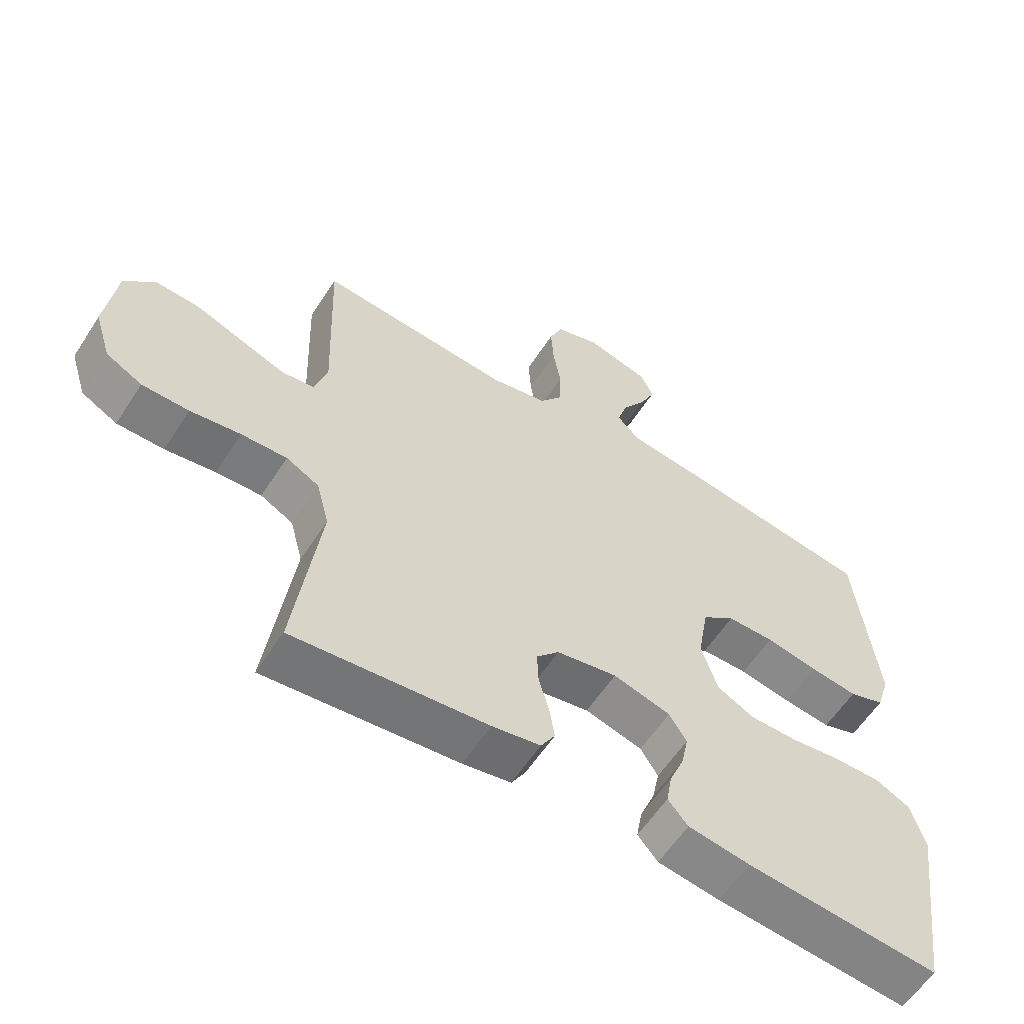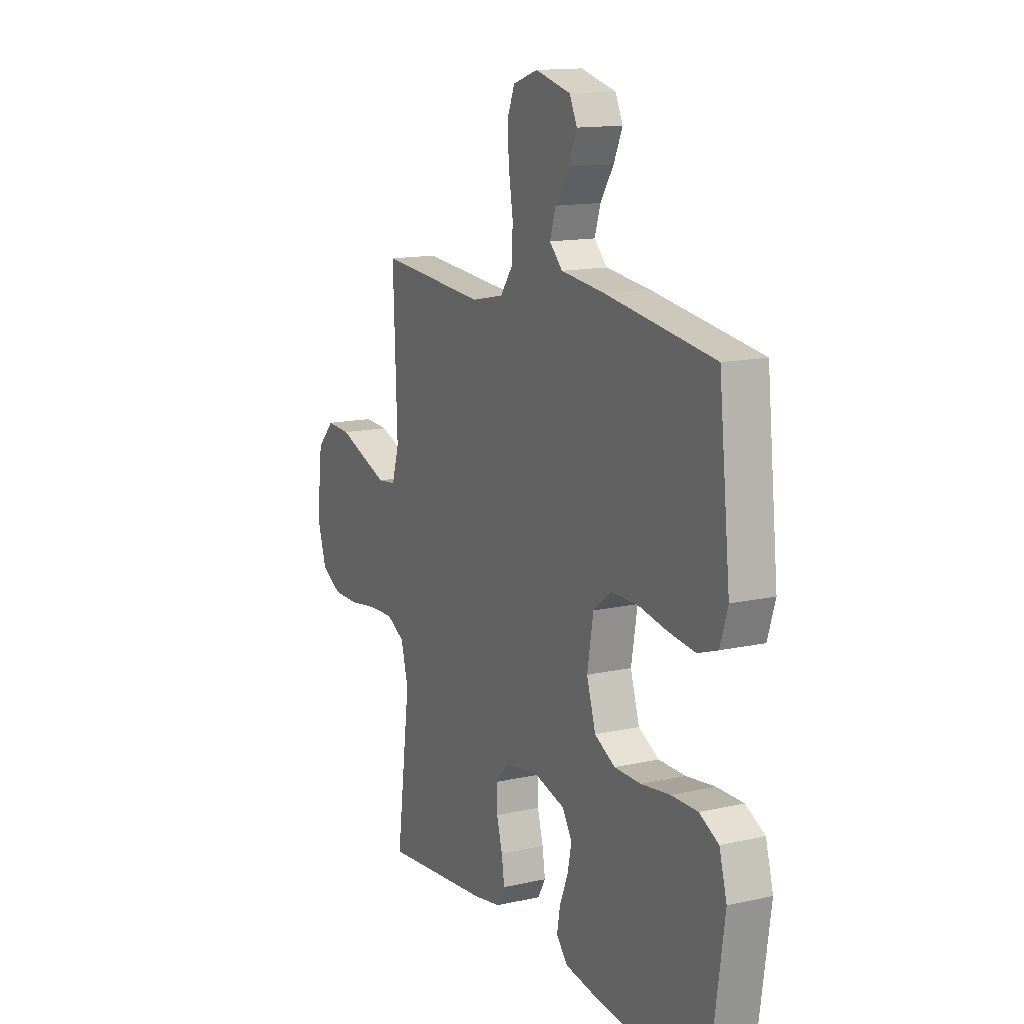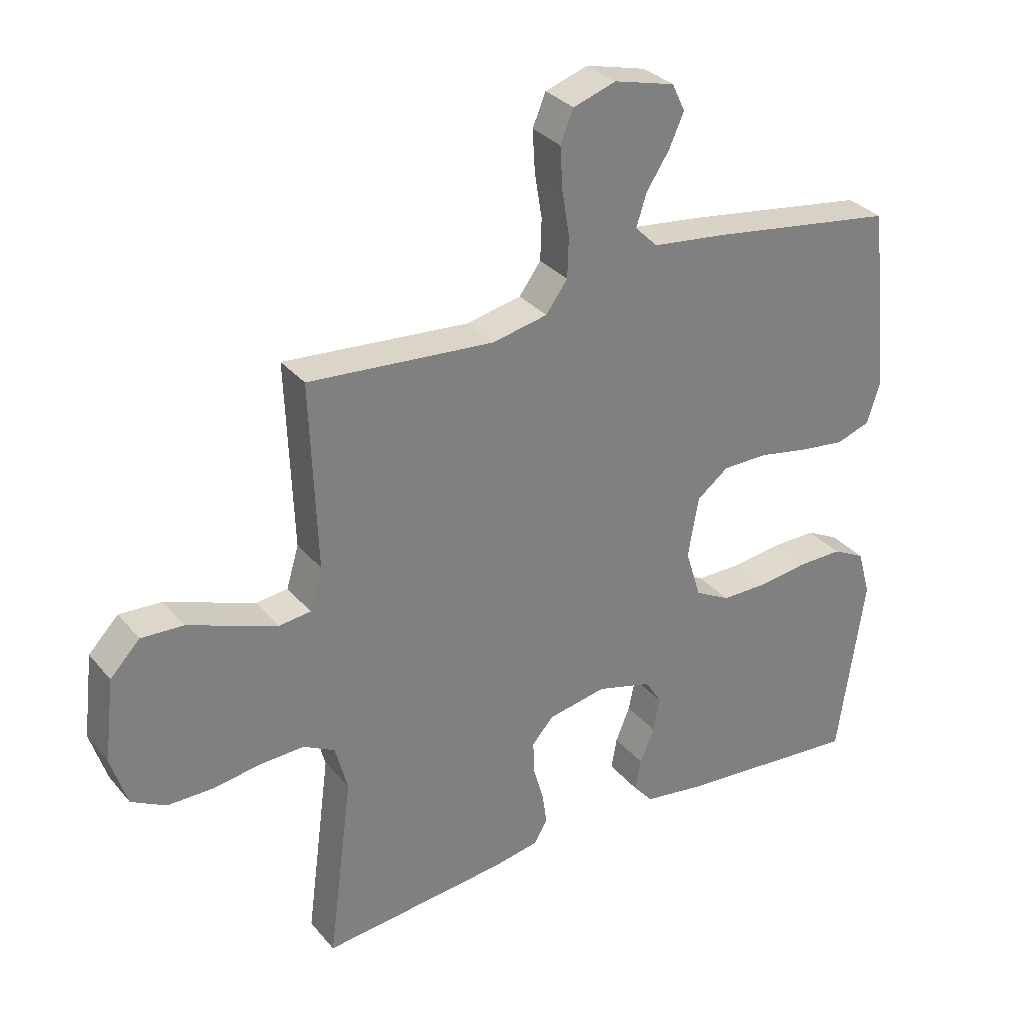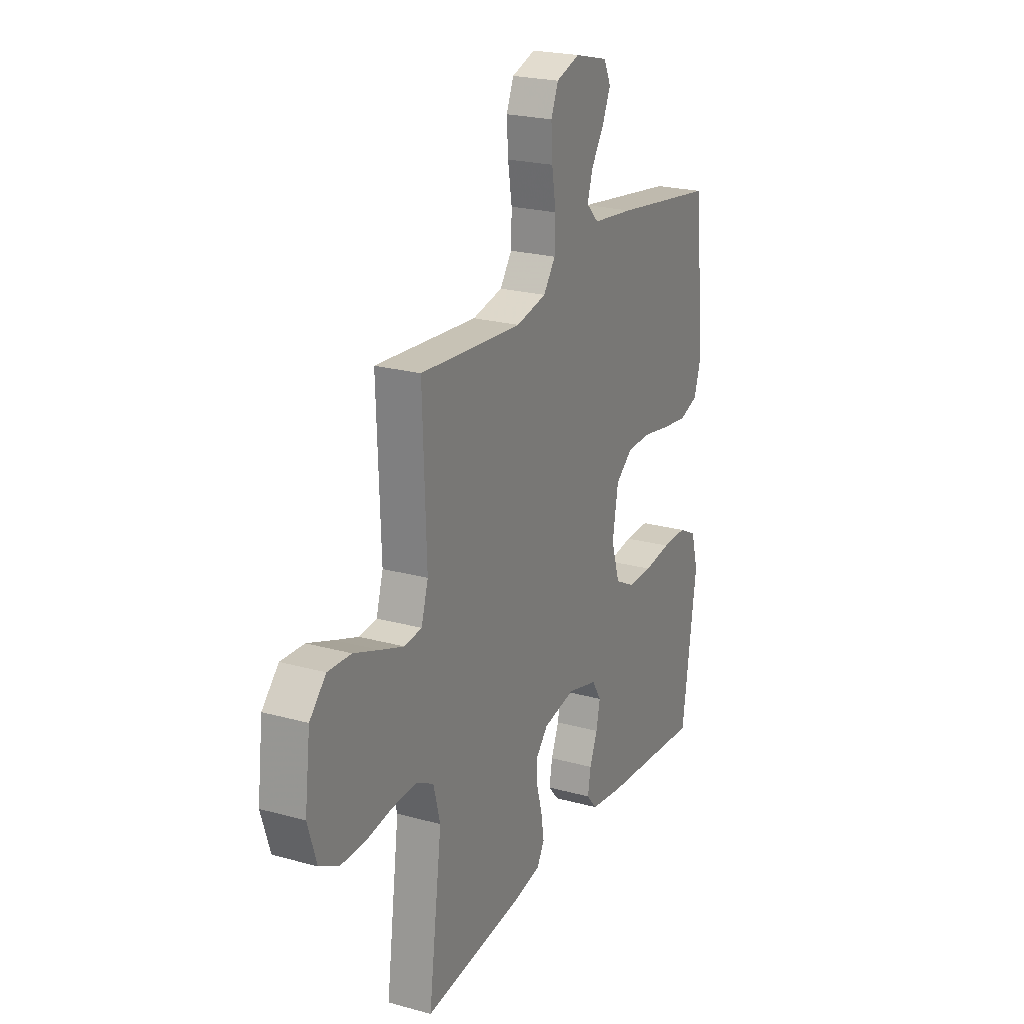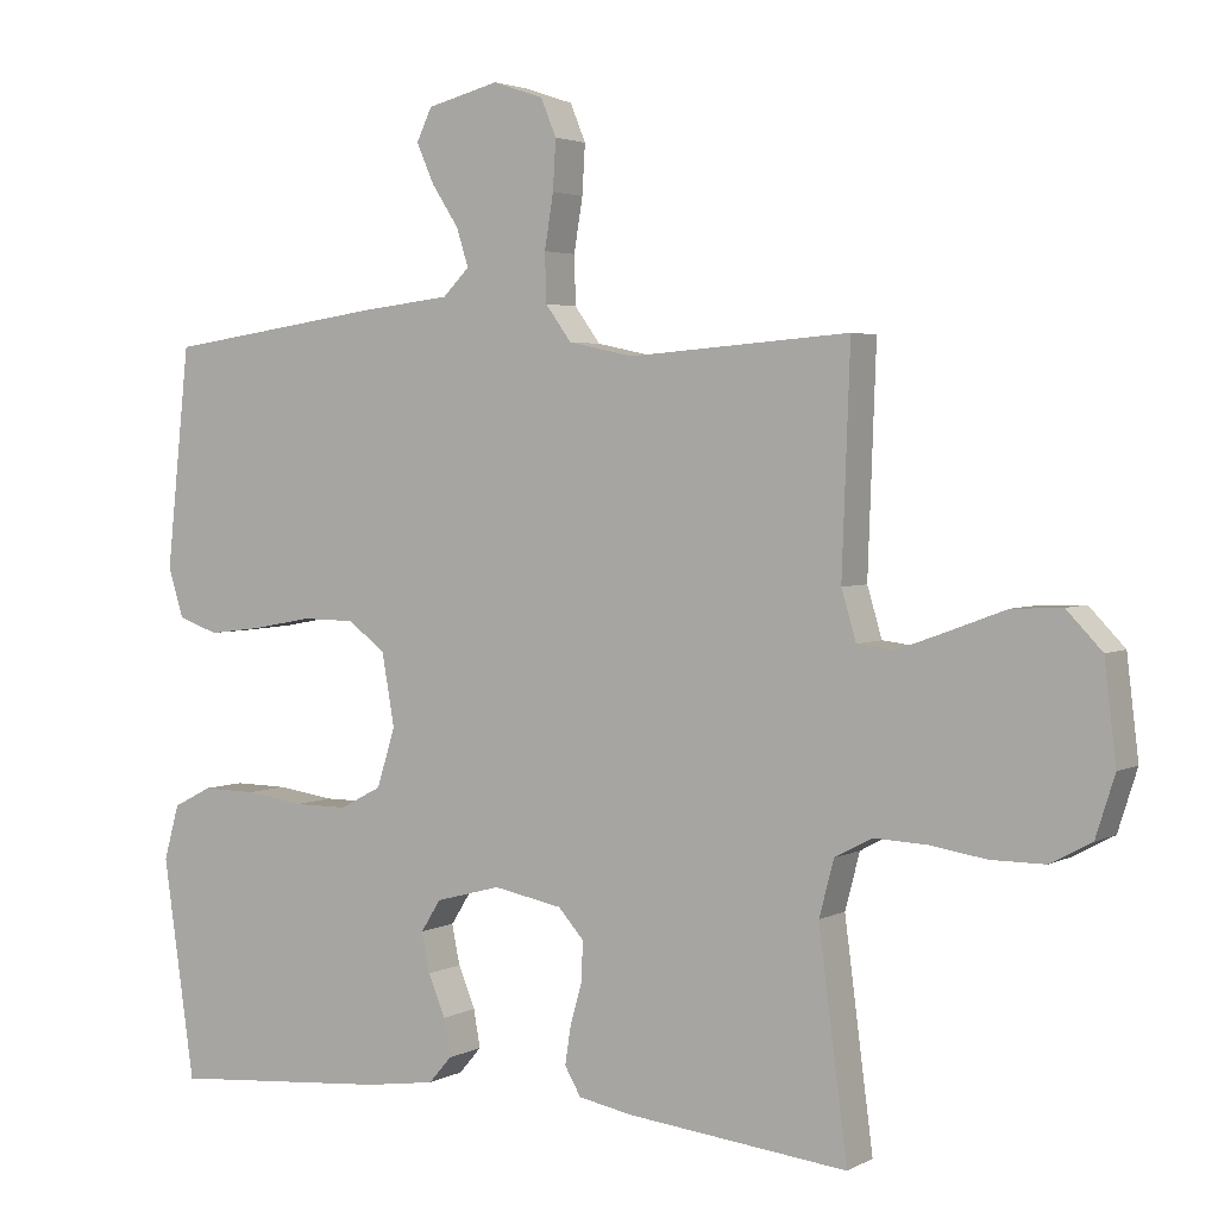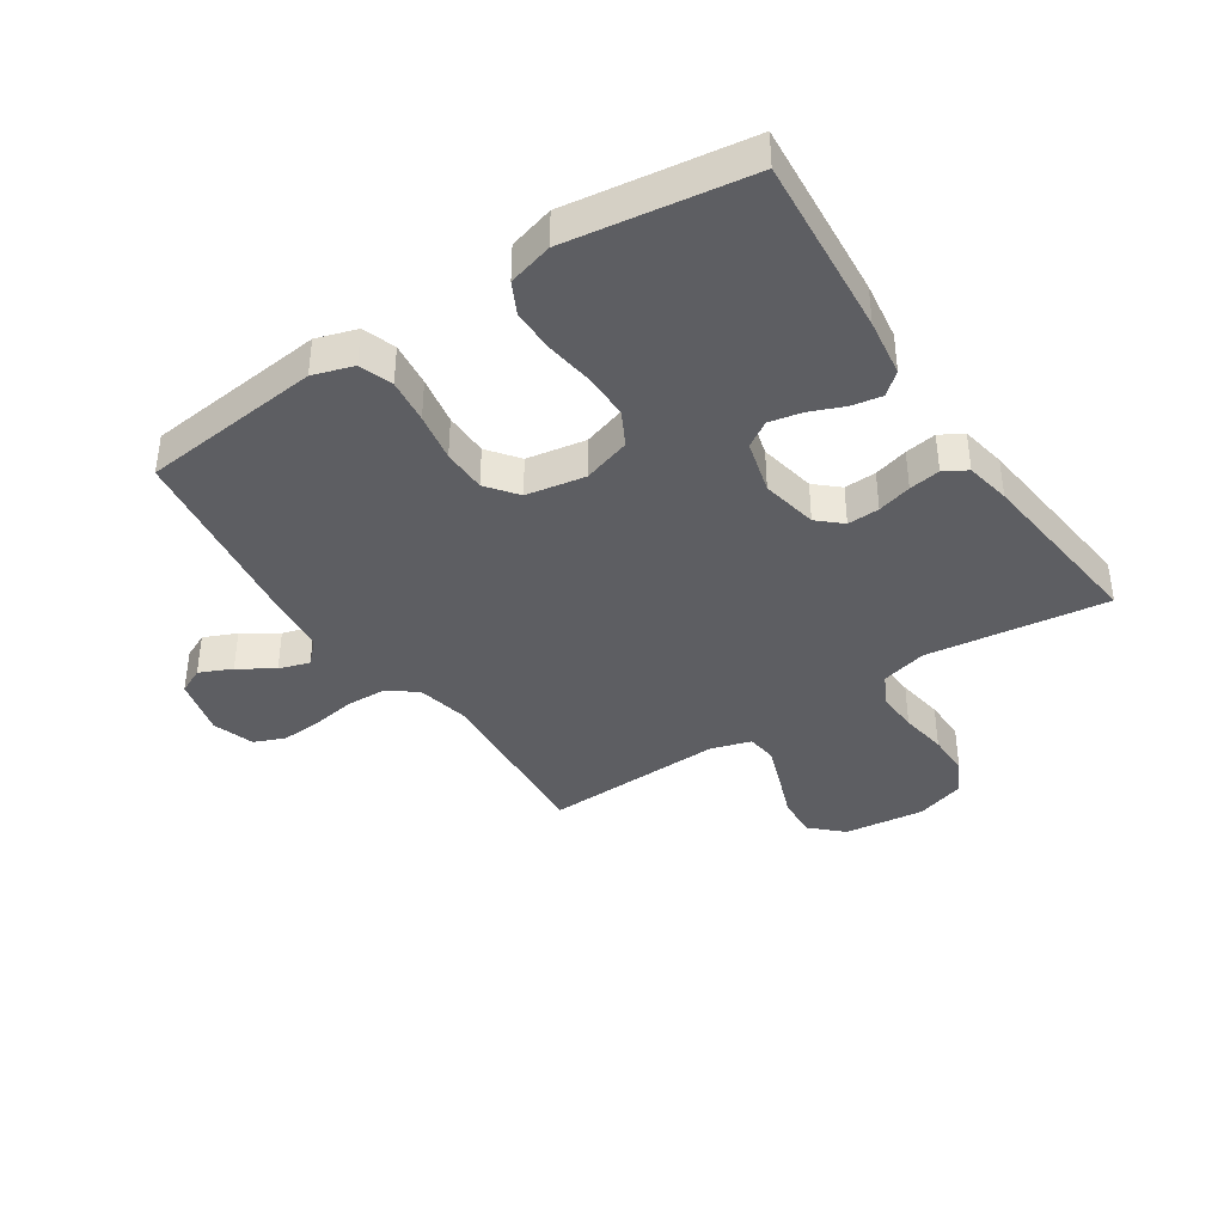
<metadata>
{"format":"obj","ext":"obj","renderer":"f3d","projection":"perspective","resolution":1024,"background":"white","views":[{"elev":-59.4,"azim":-32.8,"up":"+Z"},{"elev":14.0,"azim":63.6,"up":"+Z"},{"elev":31.3,"azim":-32.6,"up":"+Z"},{"elev":22.7,"azim":-64.6,"up":"+Z"},{"elev":3.2,"azim":-149.0,"up":"+Z"},{"elev":-39.0,"azim":123.5,"up":"+Y"}]}
</metadata>
<code>
v -0.5 0.07 -0.5
v -0.461 0.07 -0.2
v -0.481 0.07 -0.124
v -0.532 0.07 -0.097
v -0.603 0.07 -0.1
v -0.681 0.07 -0.112
v -0.754 0.07 -0.112
v -0.81 0.07 -0.082
v -0.836 0.07 0
v -0.82 0.07 0.133
v -0.772 0.07 0.183
v -0.704 0.07 0.18
v -0.629 0.07 0.152
v -0.56 0.07 0.127
v -0.509 0.07 0.133
v -0.489 0.07 0.2
v -0.5 0.07 0.5
v -0.2 0.07 0.477
v -0.111 0.07 0.496
v -0.076 0.07 0.544
v -0.074 0.07 0.61
v -0.086 0.07 0.683
v -0.09 0.07 0.75
v -0.069 0.07 0.801
v 0 0.07 0.824
v 0.098 0.07 0.799
v 0.119 0.07 0.755
v 0.095 0.07 0.701
v 0.058 0.07 0.644
v 0.042 0.07 0.593
v 0.078 0.07 0.557
v 0.2 0.07 0.543
v 0.5 0.07 0.5
v 0.532 0.07 0.2
v 0.511 0.07 0.133
v 0.456 0.07 0.114
v 0.382 0.07 0.123
v 0.301 0.07 0.138
v 0.228 0.07 0.137
v 0.177 0.07 0.098
v 0.16 0.07 0
v 0.185 0.07 -0.08
v 0.242 0.07 -0.11
v 0.316 0.07 -0.11
v 0.396 0.07 -0.099
v 0.469 0.07 -0.098
v 0.522 0.07 -0.125
v 0.543 0.07 -0.2
v 0.5 0.07 -0.5
v 0.2 0.07 -0.475
v 0.104 0.07 -0.461
v 0.073 0.07 -0.425
v 0.082 0.07 -0.374
v 0.105 0.07 -0.318
v 0.116 0.07 -0.264
v 0.089 0.07 -0.221
v 0 0.07 -0.197
v -0.094 0.07 -0.215
v -0.129 0.07 -0.254
v -0.127 0.07 -0.307
v -0.111 0.07 -0.364
v -0.103 0.07 -0.416
v -0.125 0.07 -0.454
v -0.2 0.07 -0.468
v -0.5 0 -0.5
v -0.461 0 -0.2
v -0.481 0 -0.124
v -0.532 0 -0.097
v -0.603 0 -0.1
v -0.681 0 -0.112
v -0.754 0 -0.112
v -0.81 0 -0.082
v -0.836 0 0
v -0.82 0 0.133
v -0.772 0 0.183
v -0.704 0 0.18
v -0.629 0 0.152
v -0.56 0 0.127
v -0.509 0 0.133
v -0.489 0 0.2
v -0.5 0 0.5
v -0.2 0 0.477
v -0.111 0 0.496
v -0.076 0 0.544
v -0.074 0 0.61
v -0.086 0 0.683
v -0.09 0 0.75
v -0.069 0 0.801
v 0 0 0.824
v 0.098 0 0.799
v 0.119 0 0.755
v 0.095 0 0.701
v 0.058 0 0.644
v 0.042 0 0.593
v 0.078 0 0.557
v 0.2 0 0.543
v 0.5 0 0.5
v 0.532 0 0.2
v 0.511 0 0.133
v 0.456 0 0.114
v 0.382 0 0.123
v 0.301 0 0.138
v 0.228 0 0.137
v 0.177 0 0.098
v 0.16 0 0
v 0.185 0 -0.08
v 0.242 0 -0.11
v 0.316 0 -0.11
v 0.396 0 -0.099
v 0.469 0 -0.098
v 0.522 0 -0.125
v 0.543 0 -0.2
v 0.5 0 -0.5
v 0.2 0 -0.475
v 0.104 0 -0.461
v 0.073 0 -0.425
v 0.082 0 -0.374
v 0.105 0 -0.318
v 0.116 0 -0.264
v 0.089 0 -0.221
v 0 0 -0.197
v -0.094 0 -0.215
v -0.129 0 -0.254
v -0.127 0 -0.307
v -0.111 0 -0.364
v -0.103 0 -0.416
v -0.125 0 -0.454
v -0.2 0 -0.468
f 64 1 2
f 63 64 2
f 62 63 2
f 61 62 2
f 60 61 2
f 59 60 2 3
f 58 59 3 4
f 57 58 4
f 52 53 54
f 51 52 54
f 50 51 54
f 49 50 54
f 48 49 54
f 47 48 54
f 46 47 54
f 45 46 54
f 44 45 54
f 43 44 54 55
f 42 43 55 56
f 36 37 38
f 35 36 38
f 34 35 38
f 33 34 38
f 32 33 38
f 31 32 38
f 30 31 38 39
f 27 28 29
f 26 27 29
f 25 26 29
f 24 25 29
f 23 24 29
f 22 23 29
f 21 22 29
f 20 21 29 30
f 30 39 40
f 20 30 40
f 19 20 40
f 16 17 18
f 19 40 41
f 18 19 41
f 16 18 41
f 15 16 41
f 11 12 13
f 10 11 13
f 9 10 13
f 8 9 13
f 7 8 13
f 6 7 13
f 5 6 13
f 4 5 13 14
f 42 56 57
f 41 42 57
f 15 41 57
f 14 15 57
f 4 14 57
f 66 65 128
f 66 128 127
f 66 127 126
f 66 126 125
f 66 125 124
f 67 66 124 123
f 68 67 123 122
f 68 122 121
f 118 117 116
f 118 116 115
f 118 115 114
f 118 114 113
f 118 113 112
f 118 112 111
f 118 111 110
f 118 110 109
f 118 109 108
f 119 118 108 107
f 120 119 107 106
f 102 101 100
f 102 100 99
f 102 99 98
f 102 98 97
f 102 97 96
f 102 96 95
f 103 102 95 94
f 93 92 91
f 93 91 90
f 93 90 89
f 93 89 88
f 93 88 87
f 93 87 86
f 93 86 85
f 94 93 85 84
f 104 103 94
f 104 94 84
f 104 84 83
f 82 81 80
f 105 104 83
f 105 83 82
f 105 82 80
f 105 80 79
f 77 76 75
f 77 75 74
f 77 74 73
f 77 73 72
f 77 72 71
f 77 71 70
f 77 70 69
f 78 77 69 68
f 121 120 106
f 121 106 105
f 121 105 79
f 121 79 78
f 121 78 68
f 1 65 66 2
f 2 66 67 3
f 3 67 68 4
f 4 68 69 5
f 5 69 70 6
f 6 70 71 7
f 7 71 72 8
f 8 72 73 9
f 9 73 74 10
f 10 74 75 11
f 11 75 76 12
f 12 76 77 13
f 13 77 78 14
f 14 78 79 15
f 15 79 80 16
f 16 80 81 17
f 17 81 82 18
f 18 82 83 19
f 19 83 84 20
f 20 84 85 21
f 21 85 86 22
f 22 86 87 23
f 23 87 88 24
f 24 88 89 25
f 25 89 90 26
f 26 90 91 27
f 27 91 92 28
f 28 92 93 29
f 29 93 94 30
f 30 94 95 31
f 31 95 96 32
f 32 96 97 33
f 33 97 98 34
f 34 98 99 35
f 35 99 100 36
f 36 100 101 37
f 37 101 102 38
f 38 102 103 39
f 39 103 104 40
f 40 104 105 41
f 41 105 106 42
f 42 106 107 43
f 43 107 108 44
f 44 108 109 45
f 45 109 110 46
f 46 110 111 47
f 47 111 112 48
f 48 112 113 49
f 49 113 114 50
f 50 114 115 51
f 51 115 116 52
f 52 116 117 53
f 53 117 118 54
f 54 118 119 55
f 55 119 120 56
f 56 120 121 57
f 57 121 122 58
f 58 122 123 59
f 59 123 124 60
f 60 124 125 61
f 61 125 126 62
f 62 126 127 63
f 63 127 128 64
f 64 128 65 1

</code>
